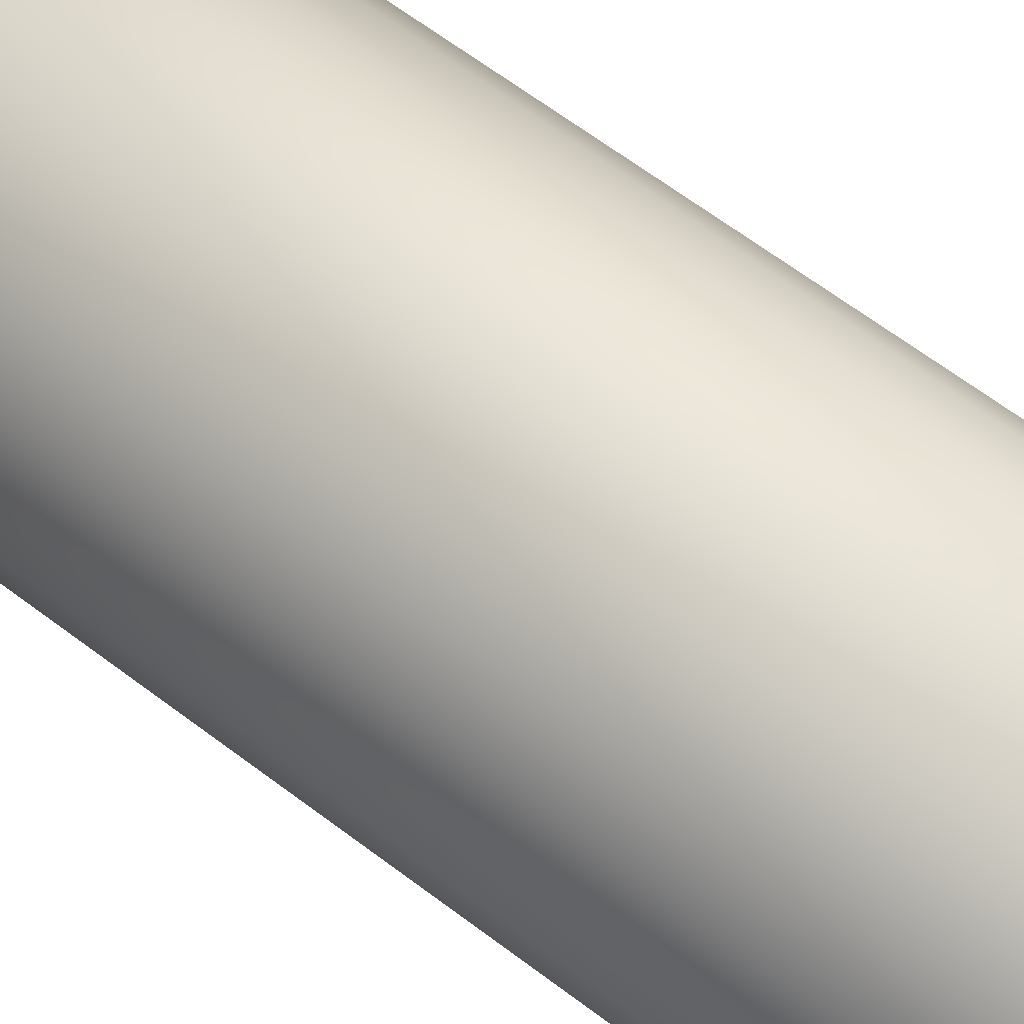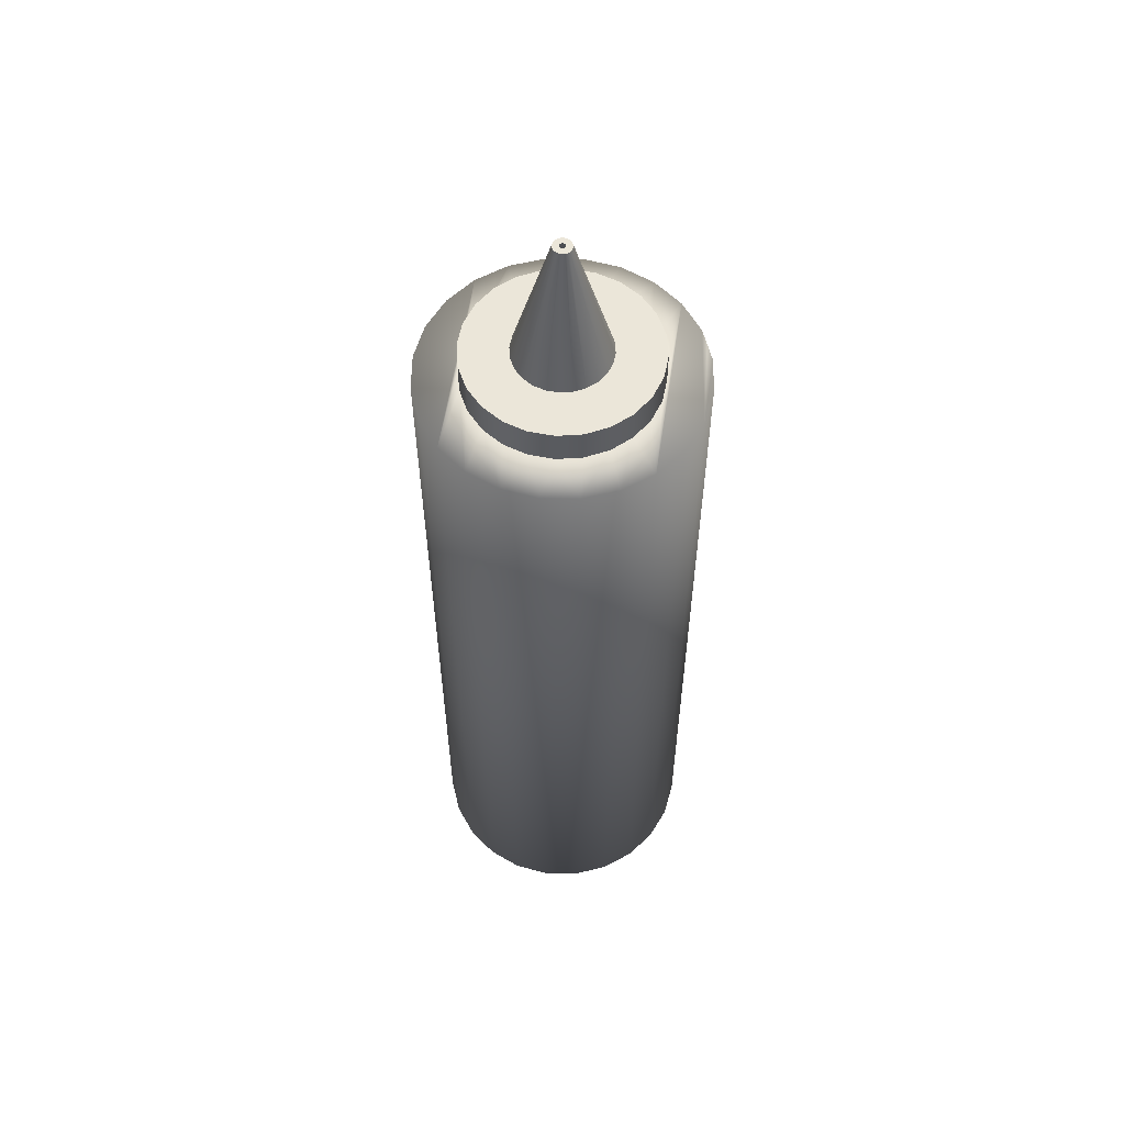
<metadata>
{"format":"obj","ext":"obj","renderer":"f3d","projection":"perspective","resolution":1024,"background":"white","views":[{"elev":60.5,"azim":-51.6,"up":"+Z"},{"elev":57.6,"azim":98.4,"up":"+Y"}]}
</metadata>
<code>
v -0.03377 -0.4647 0.126
v 0.03377 -0.4647 0.126
v 0 -0.4647 0.1305
v -0.06524 -0.4647 0.113
v 0 0.3016 0.1305
v -0.03377 0.3016 0.126
v -0.06524 0.3016 0.113
v 0.06524 -0.4647 0.113
v 0.03377 0.3016 0.126
v -0.09226 0.3016 0.09226
v -0.09226 -0.4647 0.09226
v 0.06524 0.3016 0.113
v 0.09226 0.3016 0.09226
v 0.09226 -0.4647 0.09226
v -0.113 -0.4647 0.06524
v 0.00731 0.3016 0.08941
v -0.113 0.3016 0.06524
v 0.0302 0.3016 0.08447
v -0.01608 0.3016 0.08825
v 0.113 -0.4647 0.06524
v 0.113 0.3016 0.06524
v -0.126 -0.4647 0.03377
v 0.007311 0.3342 0.08942
v -0.01608 0.3343 0.08826
v -0.03838 0.3016 0.08109
v -0.126 0.3016 0.03377
v 0.04693 0.3016 0.07589
v 0.0302 0.3343 0.08447
v -0.03837 0.3343 0.08108
v 0.126 -0.4647 0.03377
v 0.126 0.3016 0.03377
v -0.05805 0.3016 0.06839
v -0.07377 0.3016 0.05103
v -0.1305 -0.4647 0
v 0.05104 0.3016 0.07378
v 0.06839 0.3016 0.05805
v -0.05805 0.3343 0.06839
v -0.08447 0.3016 0.0302
v -0.1305 0.3016 0
v 0.04692 0.3343 0.07588
v 0.1305 -0.4647 0
v 0.1305 0.3016 0
v 0.08109 0.3016 0.03837
v -0.07377 0.3343 0.05103
v -0.126 -0.4647 -0.03377
v 0.05104 0.3343 0.07378
v 0.08825 0.3016 0.01608
v 0.08108 0.3343 0.03837
v -0.08446 0.3343 0.0302
v -0.08941 0.3016 0.00731
v -0.126 0.3016 -0.03377
v 0.06838 0.3343 0.05804
v 0.126 -0.4647 -0.03377
v 0.126 0.3016 -0.03377
v 0.08941 0.3016 -0.007311
v 0.08824 0.3343 0.01608
v -0.008081 0.3343 0.04435
v -0.08825 0.3016 -0.01608
v -0.113 -0.4647 -0.06524
v 0.0894 0.3343 -0.007311
v 0.003673 0.3343 0.04493
v 0.02565 0.3343 0.03707
v -0.01929 0.3343 0.04075
v -0.0894 0.3343 0.00731
v -0.08109 0.3016 -0.03837
v -0.113 0.3016 -0.06524
v 0.113 -0.4647 -0.06524
v 0.113 0.3016 -0.06524
v 0.08447 0.3016 -0.0302
v 0.08446 0.3343 -0.0302
v 0.04435 0.3343 0.00808
v 0.01518 0.3343 0.04245
v 0.03437 0.3343 0.02918
v 0.0007 0.4647 0.008561
v -0.00367 0.4647 0.007754
v -0.02917 0.3343 0.03437
v -0.03707 0.3343 0.02565
v -0.08825 0.3343 -0.01608
v -0.09226 -0.4647 -0.09226
v 0.07377 0.3016 -0.05103
v 0.04245 0.3343 -0.01518
v 0.04075 0.3343 0.01929
v 0.04494 0.3343 -0.003675
v 0.002888 0.4647 0.008077
v 0.00488 0.4647 0.007055
v 0.00654 0.4647 0.005551
v -0.001538 0.4647 0.00844
v -0.005554 0.4647 0.006542
v -0.04245 0.3343 0.01518
v -0.04493 0.3343 0.003673
v -0.08108 0.3343 -0.03837
v -0.0684 0.3016 -0.05806
v -0.09226 0.3016 -0.09226
v 0.09226 -0.4647 -0.09226
v 0.09226 0.3016 -0.09226
v 0.05805 0.3017 -0.06839
v 0.07376 0.3343 -0.05103
v 0.03708 0.3343 -0.02565
v 0.00843 0.4647 0.001536
v 0.008542 0.4647 -0.000699
v 0.00775 0.4647 0.003667
v -0.007055 0.4647 0.00488
v -0.04436 0.3343 -0.008081
v -0.04075 0.3343 -0.01928
v -0.05103 0.3016 -0.07377
v -0.06524 0.3016 -0.113
v -0.06524 -0.4647 -0.113
v 0.05806 0.3343 -0.06839
v 0.02917 0.3343 -0.03436
v 0.008065 0.4647 -0.002884
v 0.007055 0.4647 -0.004881
v -0.008074 0.4647 0.002886
v -0.008538 0.4647 0.000698
v -0.03437 0.3343 -0.02918
v -0.06838 0.3343 -0.05804
v -0.05103 0.3343 -0.07377
v -0.03181 0.3016 -0.08365
v 0.06524 0.3016 -0.113
v 0.06524 -0.4647 -0.113
v 0.03837 0.3016 -0.08109
v 0.01929 0.3343 -0.04075
v 0.005554 0.4647 -0.006543
v 0.000227 0.4647 0.002772
v 0.002514 0.4647 0.001189
v 0.002619 0.4647 -0.000937
v -0.008432 0.4647 -0.001537
v -0.007743 0.4647 -0.003665
v -0.02565 0.3343 -0.03708
v -0.01518 0.3343 -0.04245
v -0.03181 0.3343 -0.08365
v -0.0302 0.3016 -0.08447
v -0.0495 0.3016 -0.1195
v 0.03377 0.3016 -0.126
v -0.03377 -0.4647 -0.126
v 0.01608 0.3016 -0.08826
v 0.03837 0.3343 -0.08109
v -0.003674 0.3343 -0.04494
v 0.008081 0.3343 -0.04436
v -0.00654 0.4647 -0.005552
v 0.000936 0.4647 0.002619
v 0.002121 0.4647 0.001799
v 0.002737 0.4647 0.000499
v 0.002772 0.4647 -0.000227
v 0.002288 0.4647 -0.001583
v -0.000499 0.4647 0.002737
v -0.002773 0.4647 0.000226
v -0.0302 0.3343 -0.08447
v -0.00731 0.3016 -0.08941
v -0.03377 0.3016 -0.126
v 0.03377 -0.4647 -0.126
v 0.003669 0.4647 -0.007755
v -0.000227 0.4647 -0.002773
v -0.00488 0.4647 -0.007056
v 0.001583 0.4647 0.002287
v 0.0018 0.4647 -0.002122
v -0.00119 0.4647 0.002514
v -0.00262 0.4647 0.000936
v -0.002737 0.4647 -0.0005
v -0.002121 0.4647 -0.001801
v -0.002888 0.4647 -0.008078
v 0.01608 0.3343 -0.08825
v -0.007311 0.3342 -0.08942
v 0 -0.4647 -0.1305
v 0 0.3016 -0.1305
v 0.001538 0.4647 -0.008446
v -0.000937 0.4647 -0.00262
v 0.000498 0.4647 -0.002738
v 0.00119 0.4647 -0.002515
v -0.0018 0.4647 0.002121
v -0.002288 0.4647 0.001582
v -0.002515 0.4647 -0.00119
v -0.001583 0.4647 -0.002288
v -0.0007 0.4647 -0.008559
v 0 -0.4647 0.1304
v 0.03375 -0.4647 0.1259
v -0.03375 -0.4647 0.1259
v -0.0652 -0.4647 0.1129
v 0 0.3016 0.1304
v -0.03375 0.3016 0.1259
v -0.0652 0.3016 0.1129
v 0.0652 -0.4647 0.1129
v 0.03375 0.3016 0.1259
v -0.0922 0.3016 0.0922
v -0.0922 -0.4647 0.0922
v 0.0922 -0.4647 0.0922
v 0.0652 0.3016 0.1129
v -0.1129 -0.4647 0.0652
v 0.0922 0.3016 0.0922
v -0.1129 0.3016 0.0652
v 0.1129 -0.4647 0.0652
v 0.1129 0.3016 0.0652
v -0.126 -0.4647 0.03375
v -0.126 0.3016 0.03375
v 0.126 -0.4647 0.03375
v 0.126 0.3016 0.03375
v -0.1304 -0.4647 0
v -0.1304 0.3016 0
v 0.1304 -0.4647 0
v 0.1304 0.3016 0
v -0.126 -0.4647 -0.03375
v -0.126 0.3016 -0.03375
v 0.126 -0.4647 -0.03375
v 0.126 0.3016 -0.03375
v -0.1129 -0.4647 -0.0652
v -0.1129 0.3016 -0.0652
v 0.1129 -0.4647 -0.0652
v 0.1129 0.3016 -0.0652
v -0.0922 -0.4647 -0.0922
v -0.0922 0.3016 -0.0922
v 0.0922 -0.4647 -0.0922
v 0.0922 0.3016 -0.0922
v -0.0652 0.3016 -0.1129
v -0.0652 -0.4647 -0.1129
v 0.0652 -0.4647 -0.1129
v -0.04947 0.3016 -0.1194
v -0.03375 -0.4647 -0.126
v 0.0652 0.3016 -0.1129
v -0.03375 0.3016 -0.126
v 0.03375 0.3016 -0.126
v 0.03375 -0.4647 -0.126
v 0 -0.4647 -0.1304
v 0 0.3016 -0.1304
v 0.007305 0.3016 0.08934
v 0.03018 0.3016 0.08441
v -0.01607 0.3016 0.08819
v 0.007304 0.3342 0.08933
v -0.01607 0.3342 0.08818
v -0.03834 0.3016 0.08102
v 0.04689 0.3016 0.07582
v 0.03018 0.3342 0.08441
v -0.03834 0.3342 0.08102
v -0.05801 0.3016 0.06834
v -0.07372 0.3016 0.051
v 0.05099 0.3016 0.07372
v 0.06834 0.3016 0.05801
v -0.05801 0.3342 0.06834
v -0.08441 0.3016 0.03018
v 0.04689 0.3342 0.07583
v 0.08102 0.3016 0.03834
v -0.07372 0.3342 0.051
v 0.05099 0.3342 0.07372
v 0.08819 0.3016 0.01607
v 0.08103 0.3342 0.03835
v -0.08442 0.3342 0.03018
v -0.08934 0.3016 0.007304
v 0.06835 0.3342 0.05802
v 0.08934 0.3016 -0.007306
v 0.0882 0.3342 0.01607
v -0.00807 0.3342 0.04429
v -0.08819 0.3016 -0.01607
v 0.08935 0.3342 -0.007306
v 0.003669 0.3342 0.04488
v 0.02561 0.3342 0.03703
v -0.01926 0.3342 0.04069
v -0.08935 0.3342 0.007305
v -0.08102 0.3016 -0.03834
v 0.0844 0.3016 -0.03018
v 0.08441 0.3342 -0.03018
v 0.0443 0.3342 0.008069
v 0.01516 0.3342 0.04239
v 0.03432 0.3342 0.02913
v 0.000693 0.4646 0.008482
v -0.003646 0.4646 0.007703
v -0.02914 0.3342 0.03433
v -0.03703 0.3342 0.02561
v -0.08819 0.3342 -0.01607
v 0.07372 0.3016 -0.051
v 0.0424 0.3342 -0.01516
v 0.04069 0.3342 0.01926
v 0.04487 0.3342 -0.003669
v 0.002869 0.4646 0.008024
v 0.004848 0.4646 0.007009
v 0.006497 0.4646 0.005515
v -0.001528 0.4646 0.008384
v -0.005513 0.4646 0.006494
v -0.04239 0.3342 0.01516
v -0.04487 0.3342 0.003669
v -0.08103 0.3342 -0.03835
v -0.06833 0.3016 -0.05801
v 0.05801 0.3016 -0.06835
v 0.07373 0.3342 -0.05101
v 0.03702 0.3342 -0.02561
v 0.008394 0.4646 0.001529
v 0.008501 0.4646 -0.000696
v 0.007707 0.4646 0.003647
v -0.007009 0.4646 0.004848
v -0.04429 0.3342 -0.00807
v -0.0407 0.3342 -0.01926
v -0.051 0.3016 -0.07372
v 0.05801 0.3342 -0.06834
v 0.02914 0.3342 -0.03433
v 0.008037 0.4646 -0.002874
v 0.007009 0.4646 -0.004849
v -0.008029 0.4646 0.00287
v -0.008506 0.4646 0.000695
v -0.03432 0.3342 -0.02913
v -0.06835 0.3342 -0.05802
v -0.051 0.3342 -0.07372
v -0.03177 0.3016 -0.08358
v 0.03834 0.3016 -0.08102
v 0.01926 0.3342 -0.04069
v 0.005512 0.4646 -0.006495
v 0.000227 0.4646 0.002772
v 0.002514 0.4646 0.001189
v 0.002619 0.4646 -0.000937
v -0.008392 0.4646 -0.00153
v -0.007714 0.4646 -0.003651
v -0.02561 0.3342 -0.03702
v -0.01516 0.3342 -0.0424
v -0.03178 0.3342 -0.08359
v -0.03018 0.3016 -0.0844
v 0.01607 0.3016 -0.08818
v 0.03834 0.3342 -0.08103
v -0.003669 0.3342 -0.04487
v 0.008069 0.3342 -0.04429
v -0.006497 0.4646 -0.005516
v 0.000936 0.4646 0.002619
v 0.002121 0.4646 0.001799
v 0.002737 0.4646 0.000499
v 0.002772 0.4646 -0.000227
v 0.002288 0.4646 -0.001583
v -0.000499 0.4646 0.002737
v -0.002773 0.4646 0.000226
v -0.03018 0.3342 -0.0844
v -0.007305 0.3016 -0.08934
v 0.003645 0.4646 -0.007704
v -0.000227 0.4646 -0.002773
v -0.004848 0.4646 -0.00701
v 0.001583 0.4646 0.002287
v 0.0018 0.4646 -0.002122
v -0.00119 0.4646 0.002514
v -0.00262 0.4646 0.000936
v -0.002737 0.4646 -0.0005
v -0.002121 0.4646 -0.001801
v -0.002869 0.4646 -0.008025
v 0.01607 0.3342 -0.08819
v -0.007304 0.3342 -0.08933
v 0.001527 0.4646 -0.00838
v -0.000937 0.4646 -0.00262
v 0.000498 0.4646 -0.002738
v 0.00119 0.4646 -0.002515
v -0.0018 0.4646 0.002121
v -0.002288 0.4646 0.001582
v -0.002515 0.4646 -0.00119
v -0.001583 0.4646 -0.002288
v -0.000694 0.4646 -0.008486
g mesh1-geometry-0
f 1 2 3
f 2 1 4
f 2 5 3
f 3 6 1
f 1 7 4
f 2 4 8
f 5 2 9
f 6 3 5
f 7 1 6
f 10 4 7
f 8 4 11
f 8 9 2
f 9 6 5
f 6 12 7
f 4 10 11
f 7 13 10
f 8 11 14
f 9 8 12
f 6 9 12
f 7 12 13
f 10 15 11
f 10 13 16
f 14 11 15
f 14 12 8
f 12 14 13
f 15 10 17
f 16 13 18
f 19 10 16
f 14 15 20
f 14 21 13
f 10 19 17
f 17 22 15
f 18 13 21
f 18 23 16
f 16 24 19
f 20 15 22
f 21 14 20
f 17 19 25
f 22 17 26
f 18 21 27
f 23 18 28
f 24 16 23
f 29 19 24
f 20 22 30
f 20 31 21
f 19 29 25
f 17 25 32
f 17 33 26
f 26 34 22
f 27 21 35
f 27 28 18
f 28 24 23
f 24 28 29
f 30 22 34
f 31 20 30
f 36 21 31
f 37 25 29
f 25 37 32
f 17 32 33
f 26 33 38
f 34 26 39
f 35 21 36
f 35 40 27
f 28 27 40
f 29 28 40
f 30 34 41
f 30 42 31
f 36 31 43
f 29 40 37
f 37 33 32
f 44 38 33
f 26 38 39
f 39 45 34
f 36 46 35
f 40 35 46
f 41 34 45
f 42 30 41
f 47 31 42
f 43 31 47
f 48 36 43
f 37 40 46
f 33 37 44
f 38 44 49
f 39 38 50
f 45 39 51
f 46 36 52
f 41 45 53
f 41 54 42
f 47 42 55
f 56 43 47
f 36 48 52
f 43 56 48
f 37 46 52
f 37 52 44
f 44 57 49
f 49 50 38
f 39 50 58
f 39 58 51
f 51 59 45
f 53 45 59
f 54 41 53
f 55 42 54
f 60 47 55
f 47 60 56
f 61 52 48
f 62 48 56
f 44 52 61
f 57 44 61
f 49 57 63
f 50 49 64
f 64 58 50
f 51 58 65
f 59 51 66
f 53 59 67
f 53 68 54
f 55 54 69
f 55 70 60
f 71 56 60
f 61 48 72
f 72 48 62
f 62 56 73
f 74 57 61
f 57 75 63
f 49 63 76
f 49 77 64
f 58 64 78
f 78 65 58
f 51 65 66
f 66 79 59
f 67 59 79
f 68 53 67
f 80 54 68
f 69 54 80
f 70 55 69
f 81 60 70
f 82 56 71
f 71 60 83
f 84 61 72
f 85 72 62
f 73 56 82
f 86 62 73
f 57 74 87
f 61 84 74
f 75 57 87
f 88 63 75
f 63 88 76
f 49 76 77
f 64 77 89
f 64 90 78
f 65 78 91
f 66 65 92
f 79 66 93
f 67 79 94
f 67 95 68
f 80 68 96
f 97 69 80
f 69 97 70
f 83 60 81
f 81 70 98
f 99 82 71
f 100 71 83
f 72 85 84
f 62 86 85
f 101 73 82
f 73 101 86
f 84 87 74
f 87 84 75
f 75 85 88
f 88 77 76
f 102 89 77
f 64 89 90
f 78 90 103
f 78 104 91
f 91 92 65
f 66 92 105
f 66 105 93
f 106 79 93
f 94 79 107
f 95 67 94
f 96 68 95
f 108 80 96
f 80 108 97
f 109 70 97
f 110 83 81
f 98 70 109
f 111 81 98
f 82 99 101
f 71 100 99
f 83 110 100
f 75 84 85
f 88 85 86
f 102 86 101
f 77 88 102
f 89 102 112
f 112 90 89
f 113 103 90
f 78 103 104
f 91 104 114
f 92 91 115
f 92 116 105
f 93 105 117
f 79 106 107
f 93 118 106
f 94 107 119
f 119 95 94
f 96 95 120
f 120 108 96
f 115 97 108
f 109 97 121
f 81 111 110
f 122 98 109
f 98 122 111
f 123 101 99
f 124 99 100
f 125 100 110
f 88 86 102
f 102 101 112
f 90 112 113
f 103 113 126
f 126 104 103
f 127 114 104
f 91 114 128
f 91 129 115
f 116 92 115
f 130 105 116
f 105 130 117
f 93 117 131
f 132 107 106
f 93 95 118
f 106 118 133
f 119 107 134
f 95 119 118
f 120 95 135
f 108 120 136
f 115 137 97
f 115 108 116
f 121 97 138
f 121 122 109
f 127 110 111
f 139 111 122
f 112 101 123
f 123 99 140
f 141 99 124
f 124 100 142
f 143 100 125
f 125 110 144
f 112 145 113
f 113 146 126
f 104 126 127
f 114 127 139
f 139 128 114
f 91 128 129
f 115 129 137
f 116 136 130
f 147 117 130
f 117 147 131
f 93 131 148
f 149 107 132
f 106 133 132
f 93 148 95
f 118 150 133
f 107 149 134
f 119 134 150
f 150 118 119
f 135 95 148
f 135 136 120
f 116 108 136
f 138 97 137
f 138 151 121
f 122 121 151
f 127 152 110
f 127 111 139
f 139 122 153
f 145 112 123
f 140 99 154
f 154 99 141
f 142 100 143
f 144 110 155
f 113 145 156
f 113 157 146
f 126 146 158
f 126 159 127
f 128 139 153
f 153 129 128
f 160 137 129
f 130 136 161
f 130 161 147
f 162 131 147
f 131 162 148
f 132 133 149
f 163 133 150
f 164 134 149
f 150 134 163
f 148 161 135
f 136 135 161
f 137 165 138
f 151 138 165
f 153 122 151
f 127 166 152
f 167 110 152
f 155 110 168
f 113 156 169
f 113 170 157
f 126 158 171
f 126 171 159
f 127 159 172
f 129 153 160
f 137 160 173
f 147 161 162
f 161 148 162
f 149 133 164
f 133 163 164
f 134 164 163
f 165 137 173
f 160 151 165
f 153 151 160
f 127 172 166
f 168 110 167
f 113 169 170
f 160 165 173
g mesh1-geometry-1
f 174 175 176
f 177 176 175
f 174 178 175
f 176 179 174
f 177 180 176
f 181 177 175
f 182 175 178
f 178 174 179
f 179 176 180
f 180 177 183
f 184 177 181
f 175 182 181
f 184 183 177
f 185 184 181
f 186 181 182
f 184 187 183
f 187 184 185
f 181 186 185
f 188 185 186
f 189 183 187
f 190 187 185
f 188 191 185
f 187 192 189
f 192 187 190
f 190 185 191
f 193 189 192
f 194 192 190
f 191 195 190
f 192 196 193
f 196 192 194
f 194 190 195
f 197 193 196
f 198 196 194
f 195 199 194
f 196 200 197
f 200 196 198
f 198 194 199
f 201 197 200
f 202 200 198
f 199 203 198
f 200 204 201
f 204 200 202
f 202 198 203
f 205 201 204
f 206 204 202
f 203 207 202
f 204 208 205
f 208 204 206
f 206 202 207
f 209 205 208
f 210 208 206
f 207 211 206
f 209 208 212
f 213 208 210
f 210 206 211
f 213 212 208
f 214 213 210
f 210 211 214
f 212 213 215
f 216 213 214
f 217 214 211
f 215 213 218
f 219 220 217
f 216 218 213
f 220 216 214
f 214 217 220
f 220 219 221
f 218 216 222
f 221 216 220
f 222 221 219
f 221 222 216
g mesh1-geometry-2
f 178 179 182
f 180 186 179
f 183 188 180
f 186 182 179
f 188 186 180
f 223 188 183
f 224 188 223
f 223 183 225
f 189 225 183
f 191 188 224
f 223 226 224
f 225 227 223
f 228 225 189
f 229 191 224
f 230 224 226
f 226 223 227
f 227 225 231
f 228 231 225
f 232 228 189
f 193 233 189
f 234 191 229
f 224 230 229
f 226 227 230
f 231 230 227
f 195 191 235
f 231 228 236
f 232 236 228
f 233 232 189
f 237 233 193
f 235 191 234
f 229 238 234
f 238 229 230
f 238 230 231
f 239 195 235
f 236 238 231
f 232 233 236
f 233 237 240
f 197 237 193
f 234 241 235
f 241 234 238
f 199 195 242
f 242 195 239
f 239 235 243
f 241 238 236
f 240 236 233
f 244 240 237
f 245 237 197
f 246 235 241
f 247 199 242
f 242 239 248
f 246 243 235
f 243 248 239
f 246 241 236
f 240 246 236
f 244 249 240
f 237 245 244
f 250 245 197
f 201 250 197
f 203 199 247
f 247 242 251
f 248 251 242
f 243 246 252
f 248 243 253
f 252 246 240
f 252 240 249
f 254 249 244
f 255 244 245
f 245 250 255
f 256 250 201
f 257 203 247
f 251 258 247
f 251 248 259
f 260 243 252
f 253 243 260
f 261 248 253
f 252 249 262
f 254 263 249
f 264 254 244
f 255 265 244
f 266 255 250
f 250 256 266
f 205 256 201
f 207 203 267
f 267 203 257
f 257 247 258
f 258 251 268
f 259 248 269
f 270 251 259
f 260 252 271
f 253 260 272
f 269 248 261
f 261 253 273
f 274 262 249
f 262 271 252
f 274 249 263
f 263 254 275
f 264 275 254
f 265 264 244
f 276 265 255
f 266 277 255
f 278 266 256
f 279 256 205
f 280 207 267
f 267 257 281
f 258 281 257
f 268 251 270
f 282 258 268
f 259 269 283
f 270 259 284
f 271 272 260
f 272 273 253
f 269 261 285
f 273 285 261
f 262 274 271
f 263 271 274
f 275 272 263
f 264 265 275
f 265 276 286
f 277 276 255
f 287 277 266
f 278 288 266
f 256 279 278
f 289 279 205
f 209 289 205
f 211 207 280
f 280 267 290
f 281 290 267
f 281 258 291
f 268 270 292
f 291 258 282
f 282 268 293
f 285 283 269
f 283 284 259
f 284 292 270
f 272 271 263
f 273 272 275
f 285 273 286
f 286 275 265
f 294 286 276
f 276 277 294
f 277 287 295
f 288 287 266
f 296 288 278
f 297 278 279
f 289 298 279
f 299 289 209
f 212 217 209
f 300 211 280
f 280 290 300
f 290 281 297
f 301 281 291
f 292 293 268
f 291 282 302
f 293 302 282
f 283 285 303
f 284 283 304
f 292 284 305
f 286 273 275
f 294 285 286
f 295 294 277
f 306 295 287
f 287 288 306
f 288 296 307
f 308 296 278
f 297 309 278
f 297 279 298
f 298 289 310
f 299 310 289
f 311 299 209
f 217 211 209
f 219 217 212
f 312 211 300
f 313 300 290
f 281 314 297
f 298 290 297
f 315 281 301
f 291 302 301
f 293 292 307
f 302 293 316
f 303 285 294
f 317 283 303
f 304 283 318
f 319 284 304
f 305 284 320
f 321 292 305
f 295 322 294
f 306 323 295
f 307 306 288
f 316 307 296
f 296 308 316
f 309 308 278
f 314 309 297
f 310 313 298
f 310 299 324
f 311 324 299
f 325 311 209
f 215 219 212
f 211 325 209
f 325 211 312
f 300 313 312
f 313 290 298
f 314 281 315
f 301 326 315
f 326 301 302
f 292 327 307
f 316 293 307
f 328 302 316
f 303 294 322
f 329 283 317
f 318 283 329
f 320 284 319
f 330 292 321
f 331 322 295
f 323 332 295
f 333 323 306
f 307 334 306
f 328 316 308
f 308 309 328
f 309 314 335
f 336 313 310
f 324 336 310
f 324 311 337
f 325 337 311
f 218 219 215
f 312 336 325
f 336 312 313
f 315 338 314
f 338 315 326
f 326 302 328
f 327 339 307
f 327 292 340
f 341 292 330
f 342 331 295
f 332 343 295
f 344 333 306
f 334 344 306
f 345 334 307
f 335 328 309
f 346 335 314
f 337 336 324
f 337 325 336
f 222 219 218
f 346 314 338
f 338 326 335
f 335 326 328
f 339 345 307
f 340 292 341
f 343 342 295
f 346 338 335

</code>
